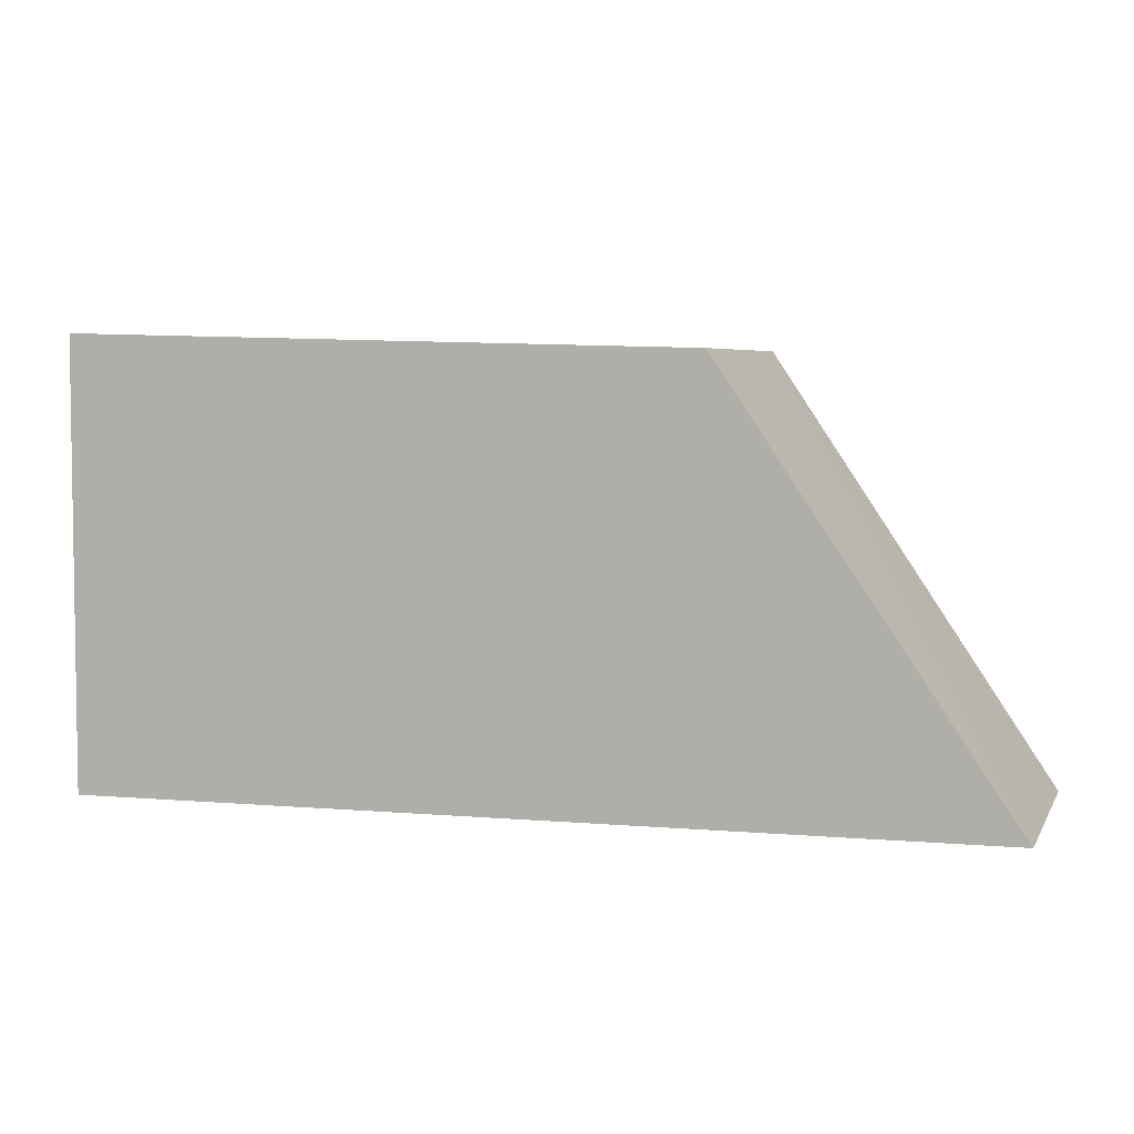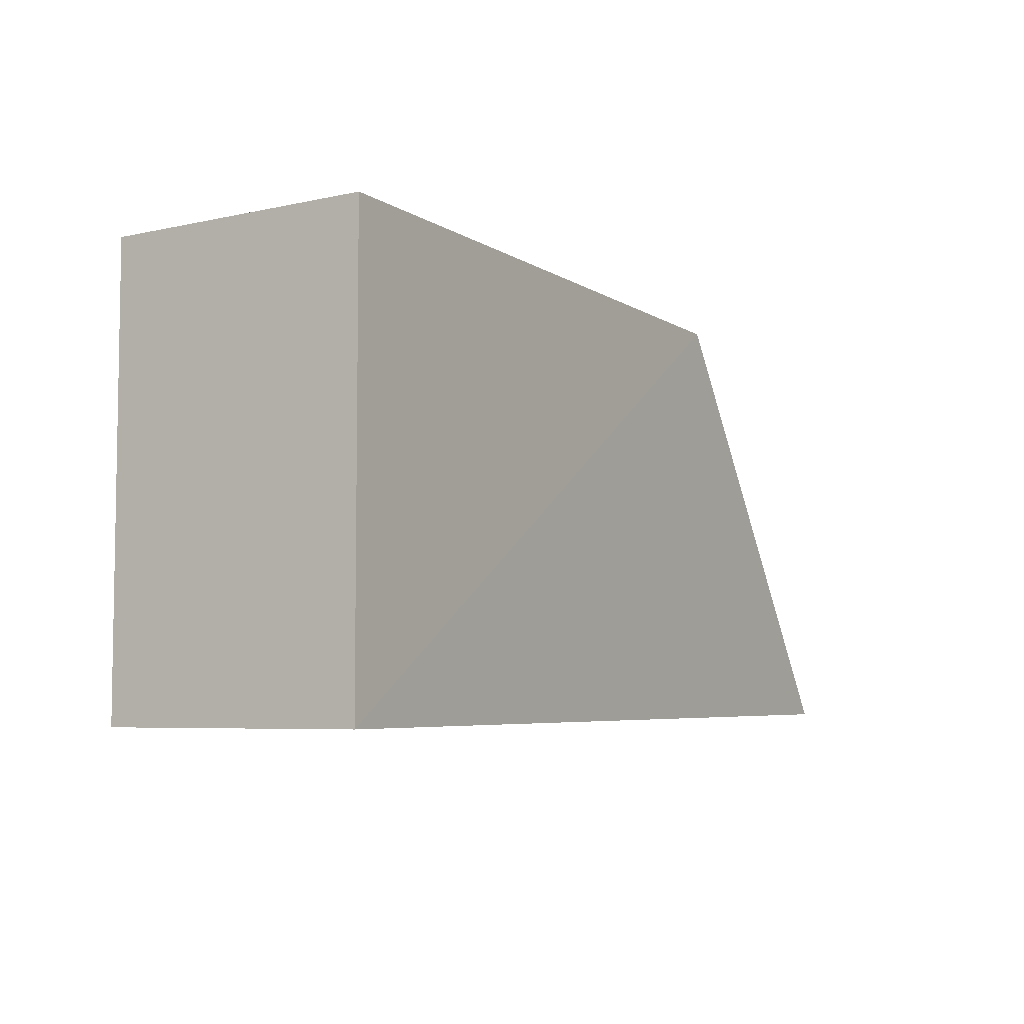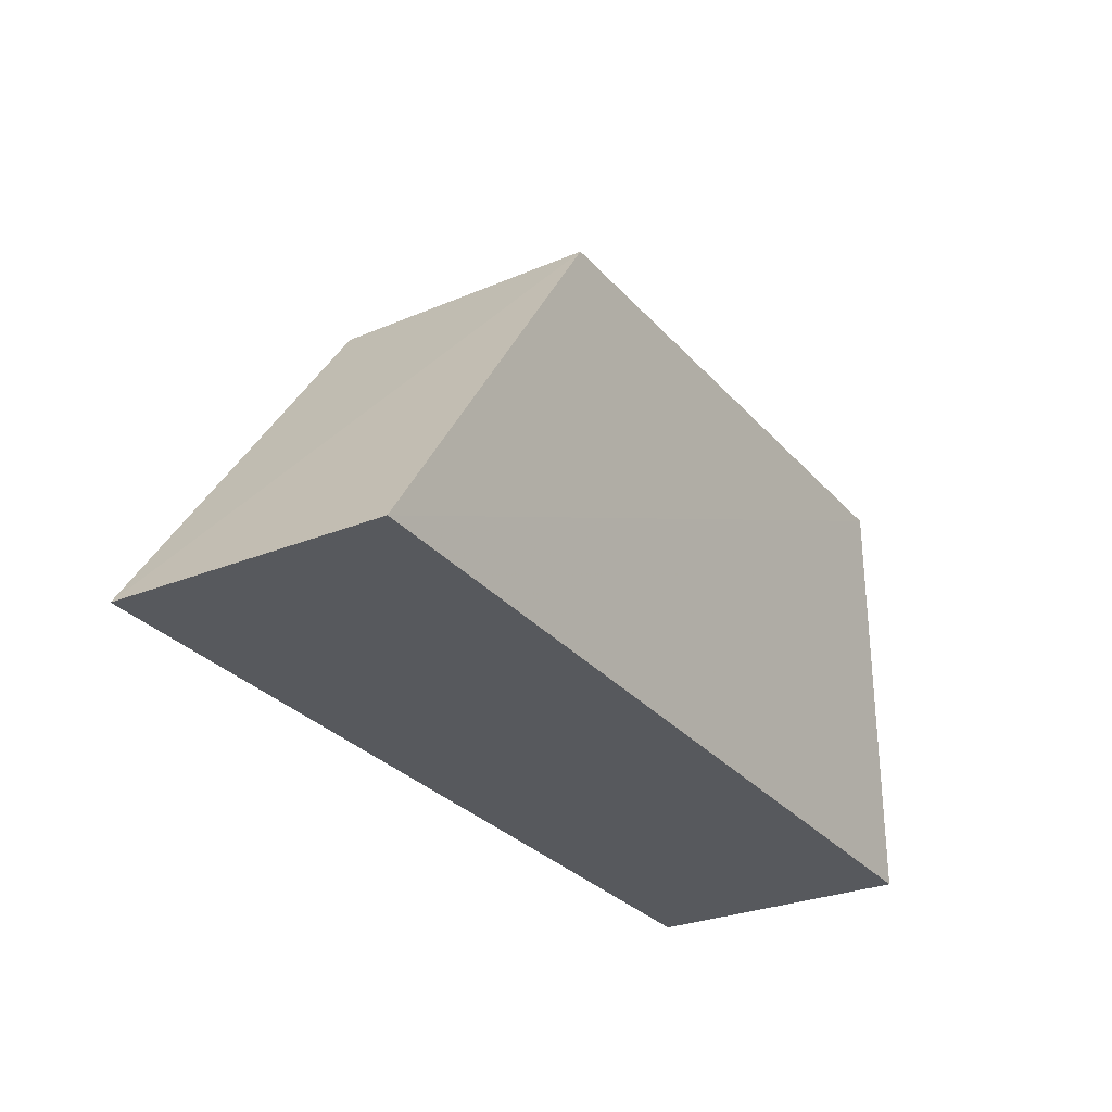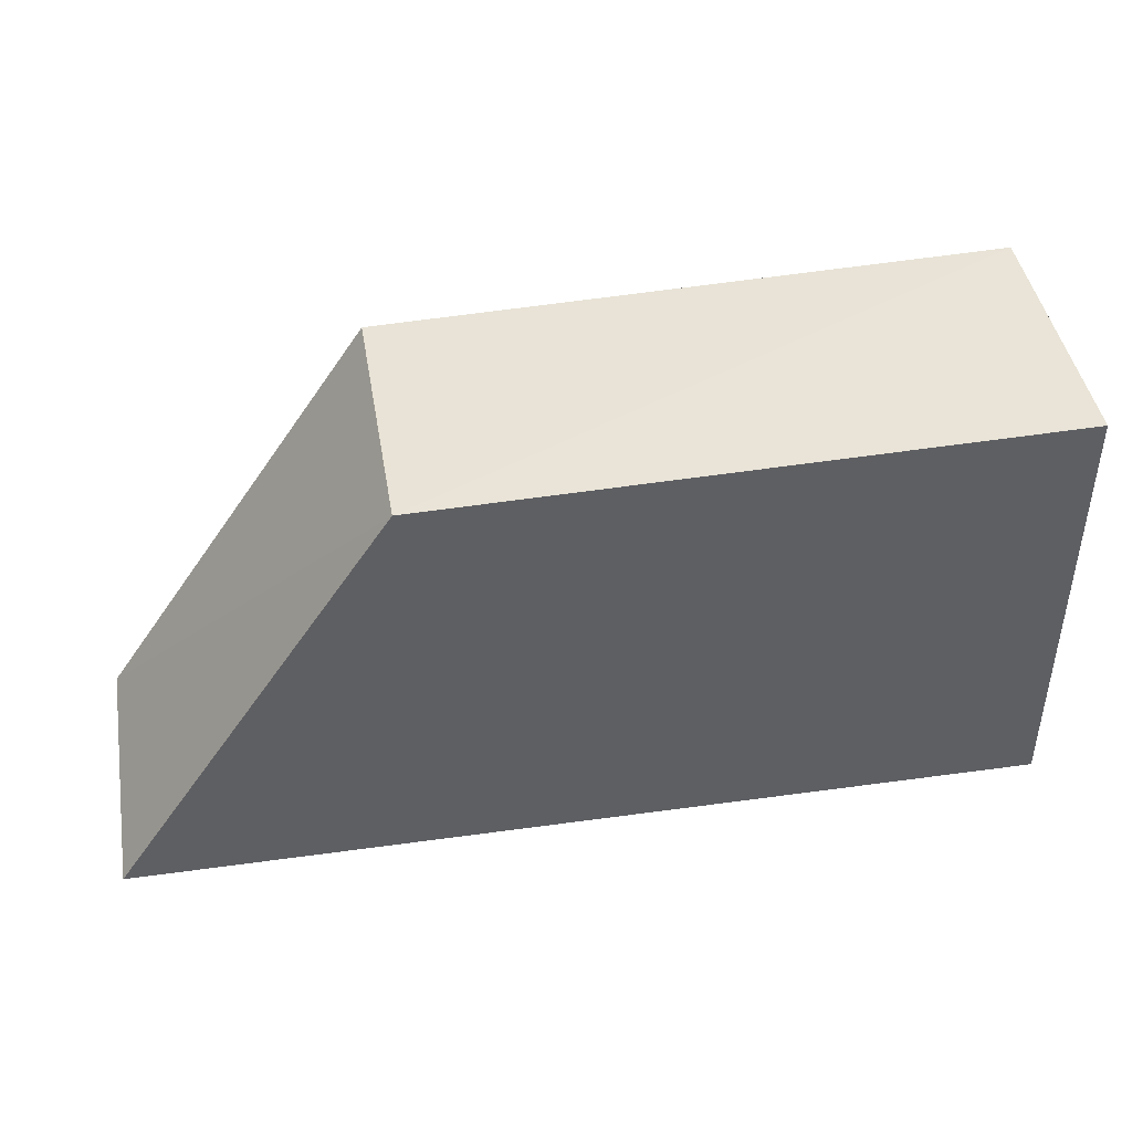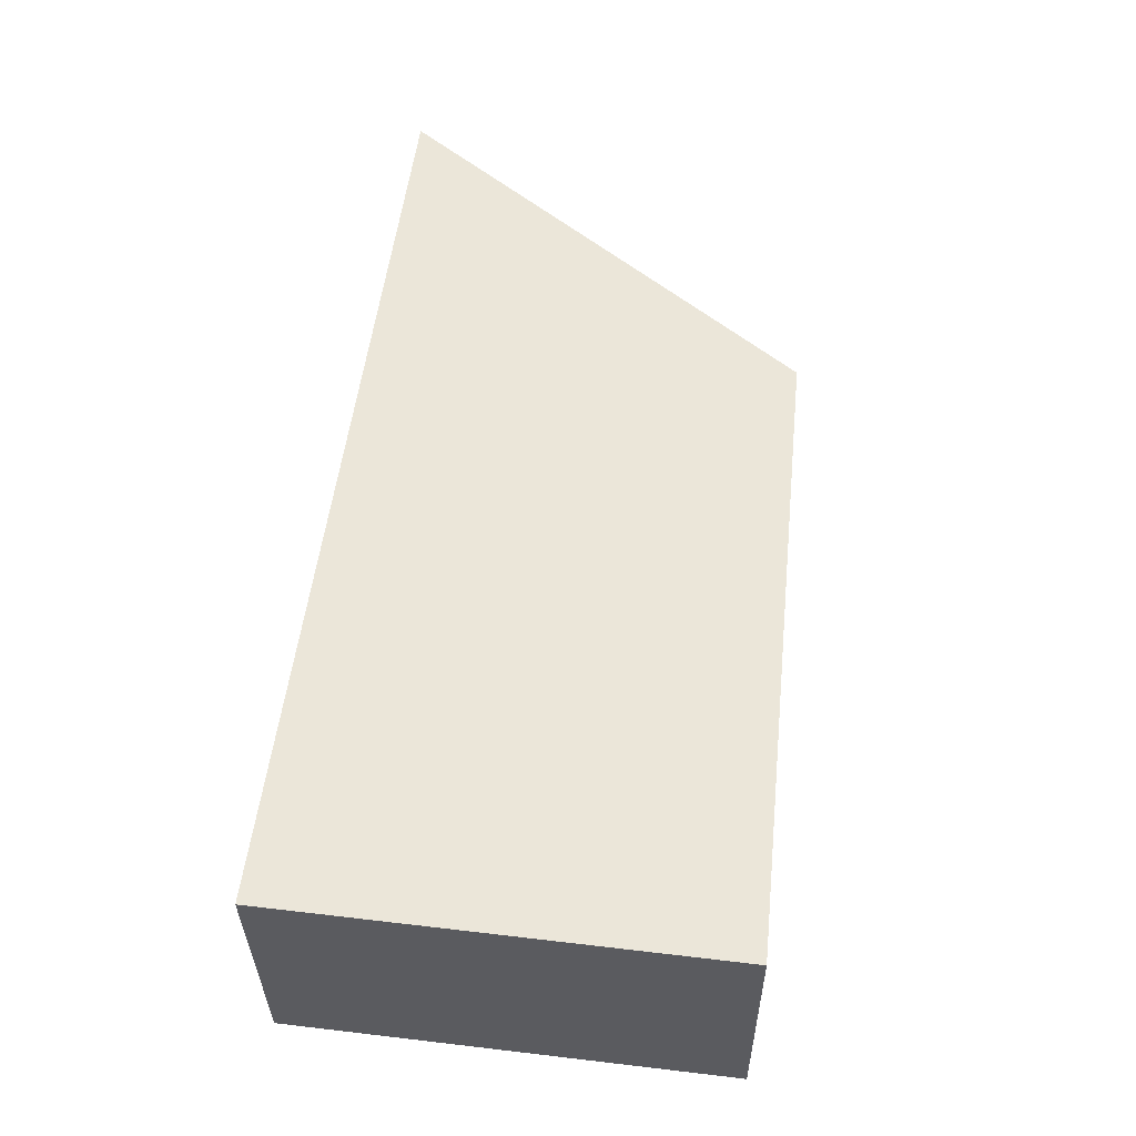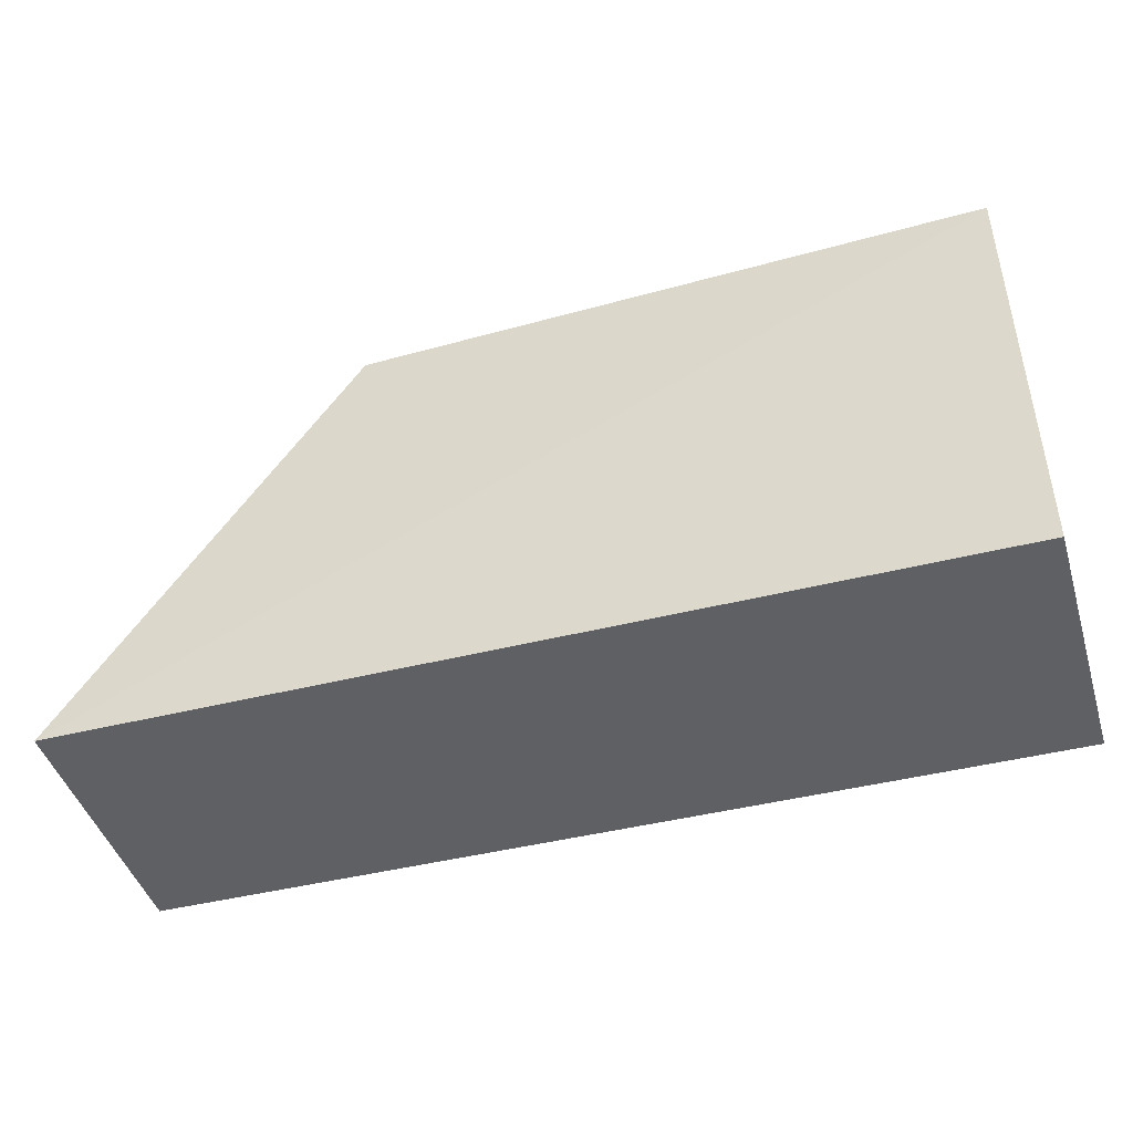
<metadata>
{"format":"obj","ext":"obj","renderer":"f3d","projection":"perspective","resolution":1024,"background":"white","views":[{"elev":4.7,"azim":-162.0,"up":"+Y"},{"elev":-5.7,"azim":122.2,"up":"+Y"},{"elev":-28.7,"azim":-58.1,"up":"+Y"},{"elev":43.2,"azim":-9.5,"up":"+Y"},{"elev":56.3,"azim":97.0,"up":"+Z"},{"elev":-44.6,"azim":17.0,"up":"+Y"}]}
</metadata>
<code>
v -0.02432 0.02431 0.09016
v -0.02432 0.01548 0.09016
v -0.02432 0.01548 0.08481
v -0.0368 0.02402 0.08481
v -0.04245 0.01563 0.09023
v -0.02432 0.02438 0.08481
v -0.0368 0.02406 0.09017
v -0.0425 0.01563 0.08486
f 1 2 3
f 5 2 1
f 5 3 2
f 6 1 3
f 6 3 4
f 7 5 1
f 7 6 4
f 7 1 6
f 8 4 3
f 8 3 5
f 8 7 4
f 8 5 7

</code>
